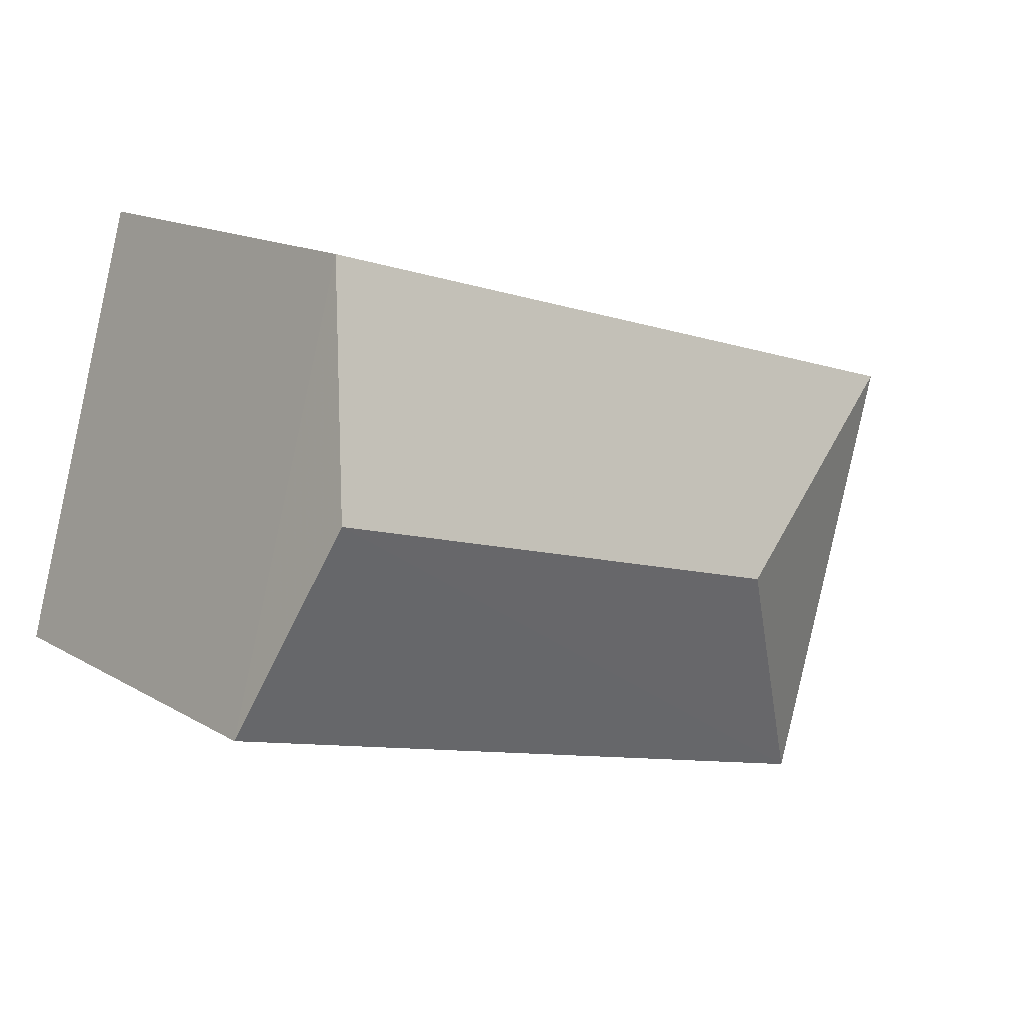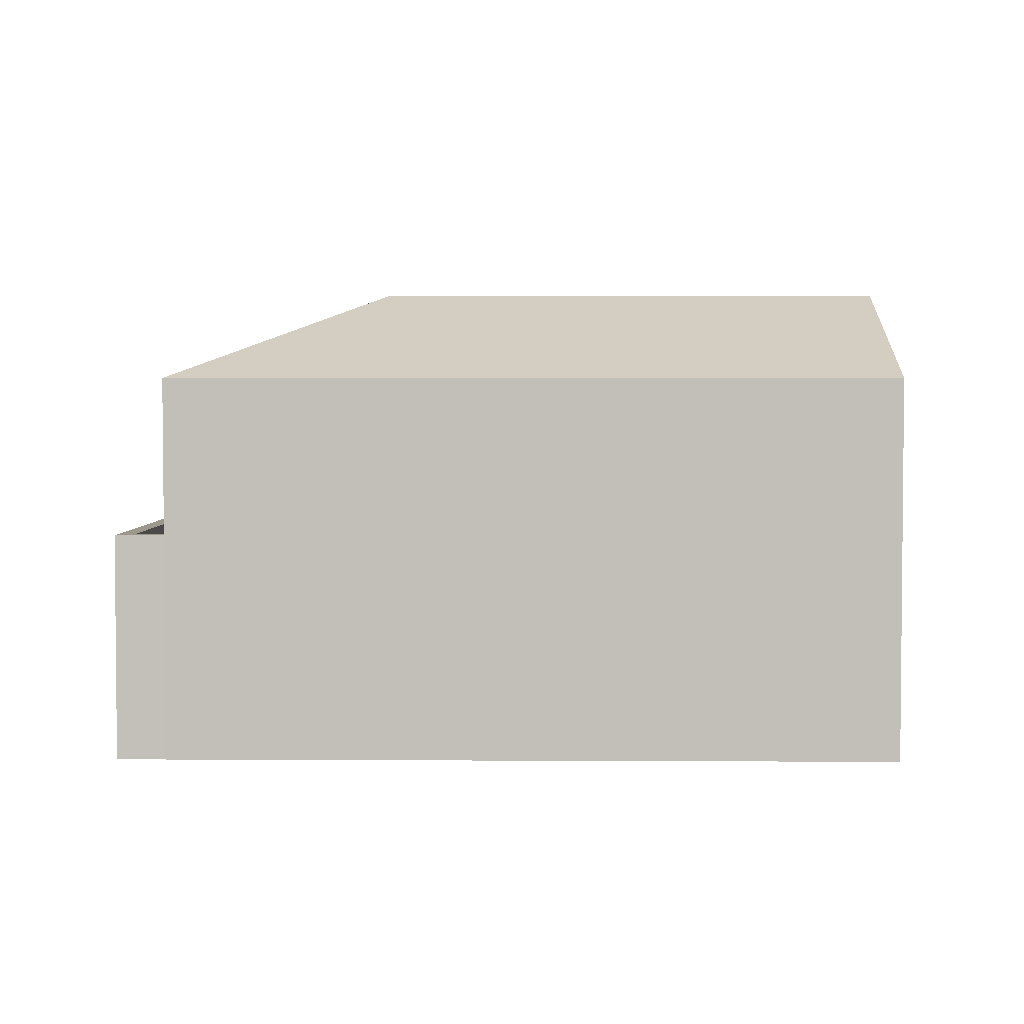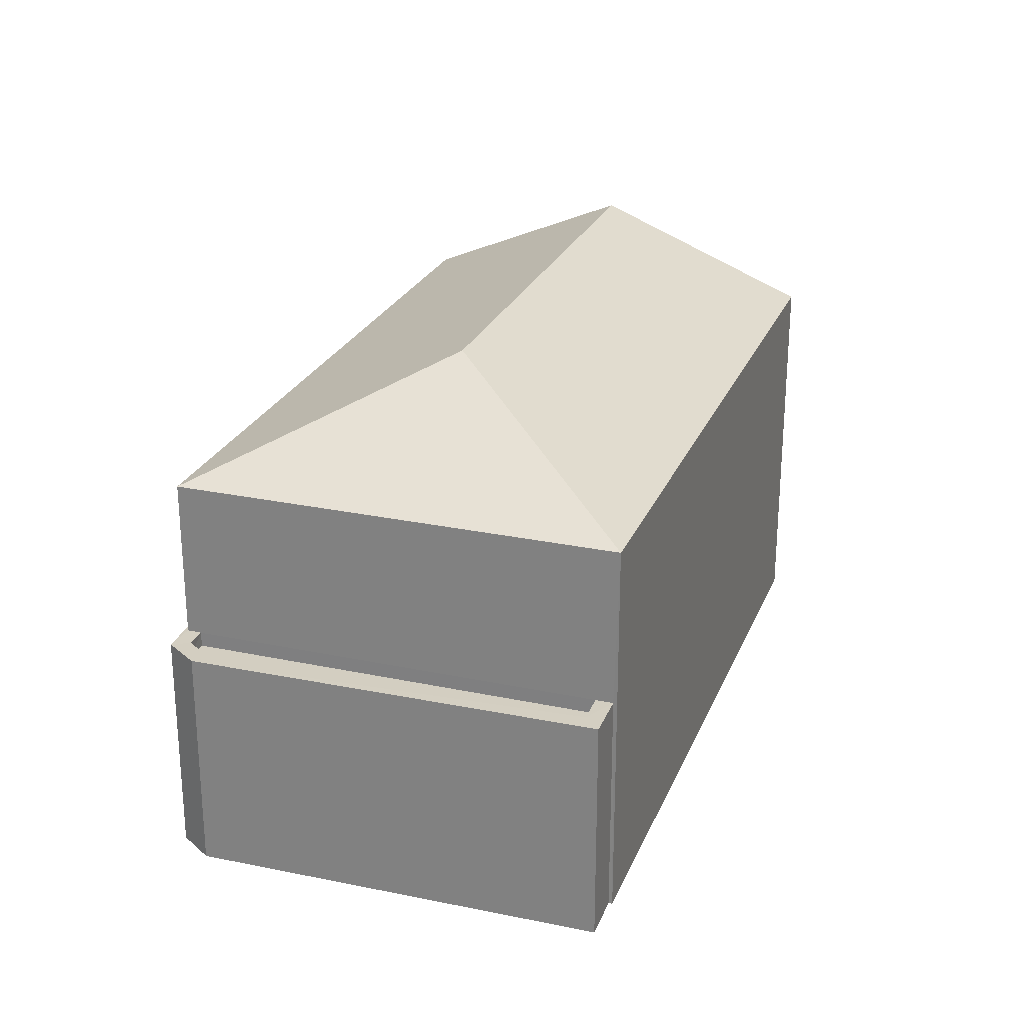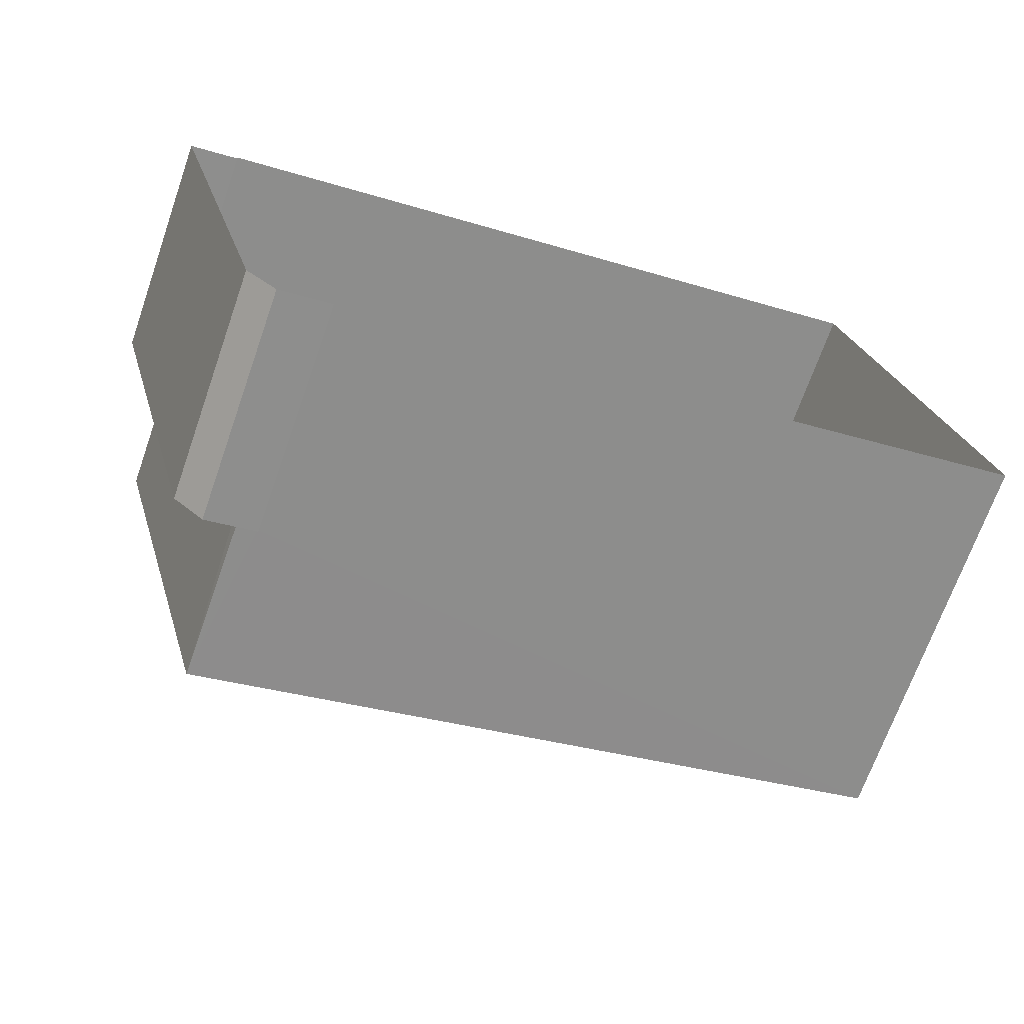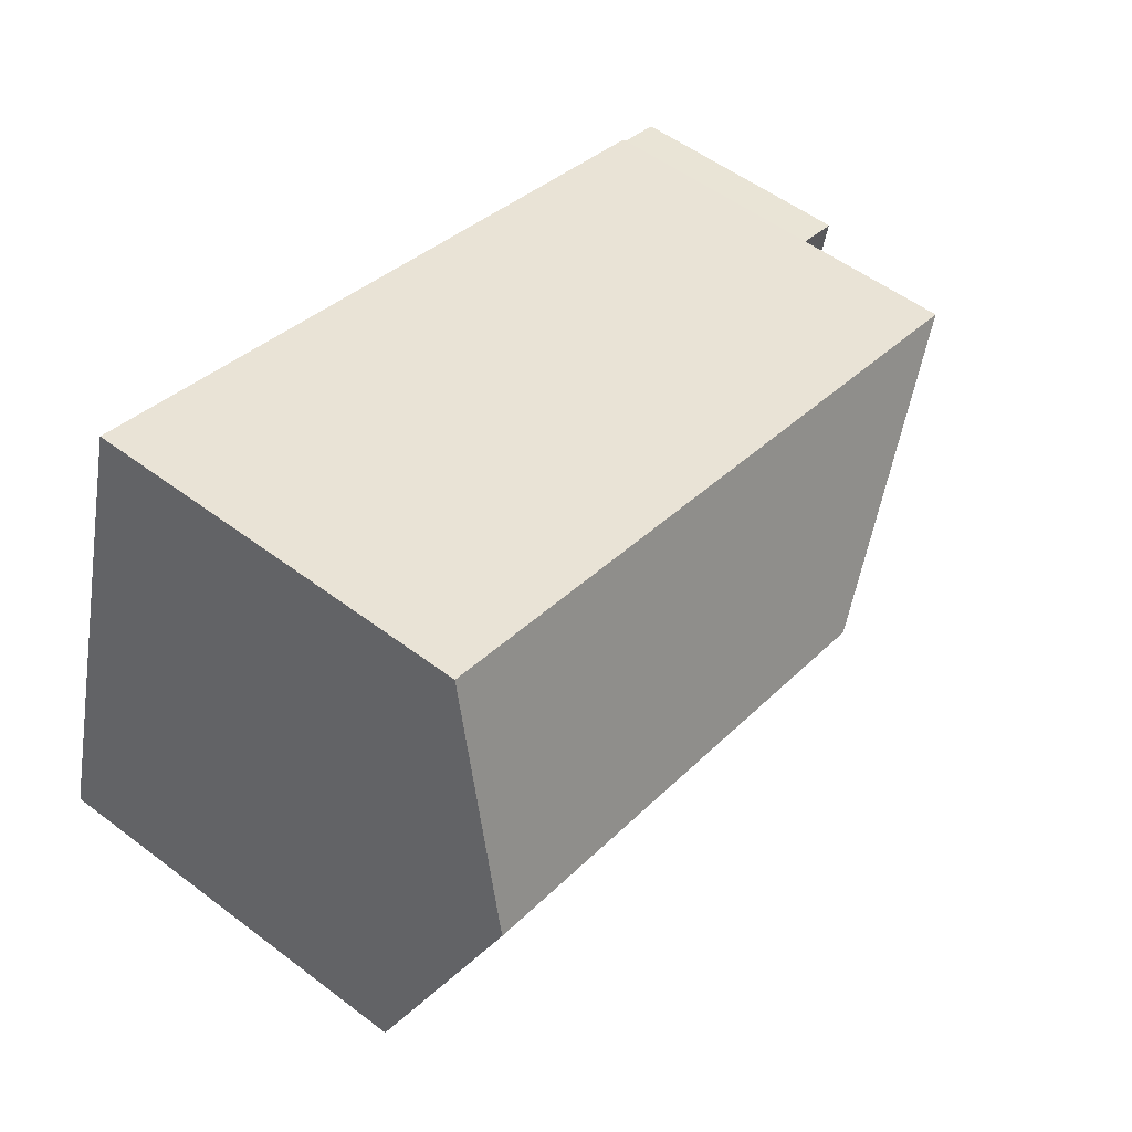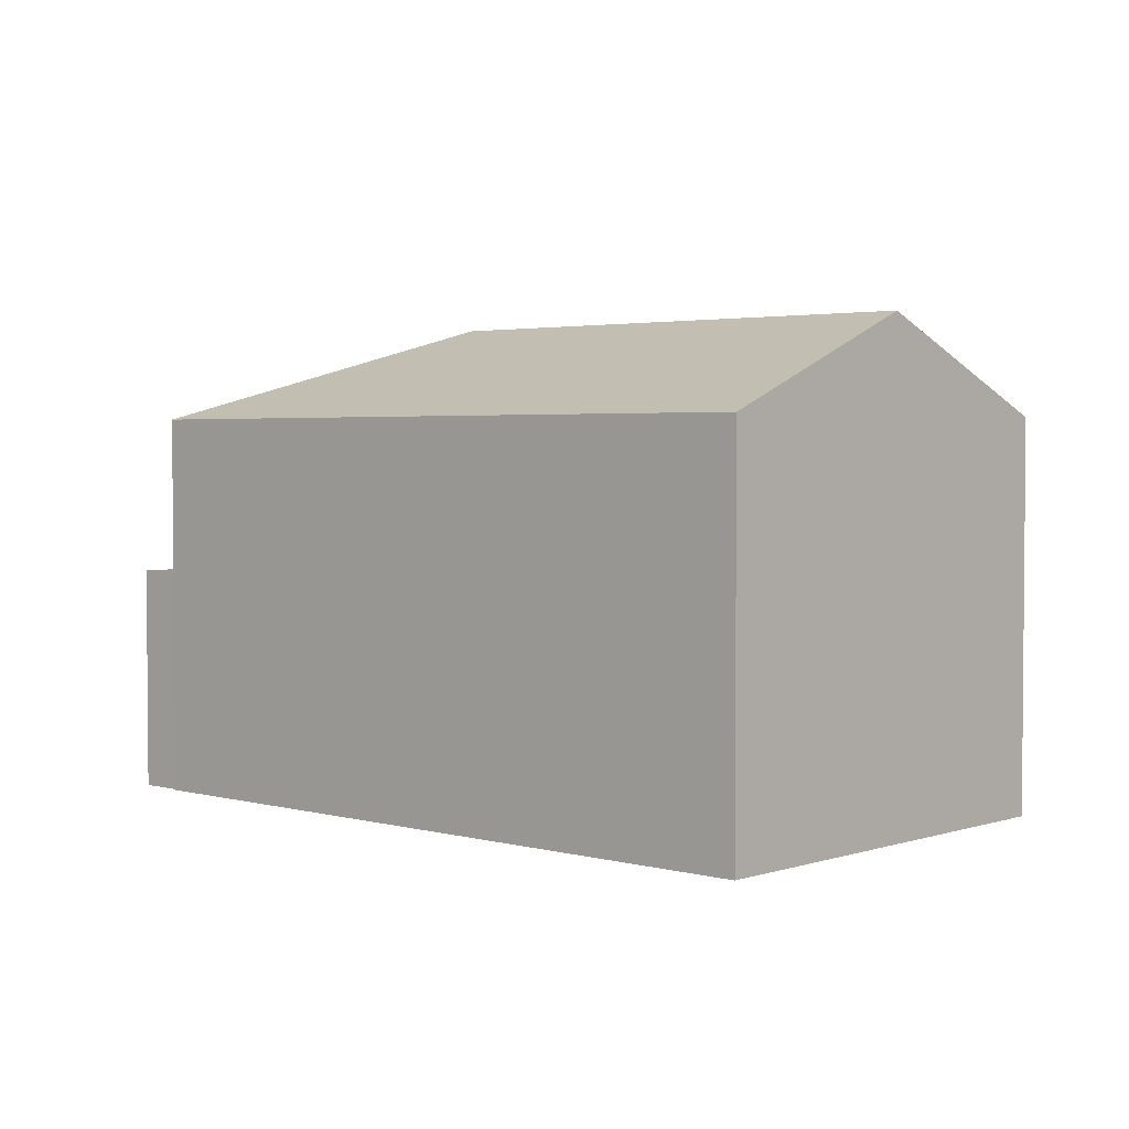
<metadata>
{"format":"obj","ext":"obj","renderer":"f3d","projection":"perspective","resolution":1024,"background":"white","views":[{"elev":15.1,"azim":-39.0,"up":"+Y"},{"elev":3.2,"azim":165.3,"up":"+Z"},{"elev":25.1,"azim":93.1,"up":"+Z"},{"elev":-69.8,"azim":160.6,"up":"+Y"},{"elev":54.2,"azim":-51.3,"up":"+Y"},{"elev":2.9,"azim":-153.3,"up":"+Z"}]}
</metadata>
<code>
v -8.927e+04 -9.969e+04 6.496
v -8.927e+04 -9.969e+04 6.496
v -8.928e+04 -9.969e+04 6.497
v -8.928e+04 -9.97e+04 6.498
v -8.927e+04 -9.97e+04 6.497
v -8.926e+04 -9.969e+04 6.496
v -8.927e+04 -9.97e+04 6.497
v -8.927e+04 -9.97e+04 6.497
v -8.927e+04 -9.97e+04 6.497
v -8.928e+04 -9.969e+04 13.13
v -8.927e+04 -9.969e+04 14.72
v -8.927e+04 -9.969e+04 13.13
v -8.927e+04 -9.97e+04 10.41
v -8.927e+04 -9.97e+04 10.41
v -8.927e+04 -9.97e+04 10.41
v -8.927e+04 -9.97e+04 10.41
v -8.927e+04 -9.97e+04 10.41
v -8.927e+04 -9.97e+04 10.41
v -8.926e+04 -9.969e+04 10.41
v -8.926e+04 -9.969e+04 10.4
v -8.927e+04 -9.969e+04 10.41
v -8.927e+04 -9.969e+04 10.41
v -8.927e+04 -9.97e+04 10.41
v -8.927e+04 -9.97e+04 10.41
v -8.928e+04 -9.969e+04 14.72
v -8.927e+04 -9.97e+04 13.13
v -8.928e+04 -9.97e+04 13.13
v -8.926e+04 -9.969e+04 10.16
v -8.927e+04 -9.969e+04 10.16
v -8.927e+04 -9.97e+04 10.16
v -8.927e+04 -9.97e+04 10.16
v -8.927e+04 -9.97e+04 10.16
f 1 2 3
f 4 3 5
f 2 6 7
f 8 9 5
f 8 5 7
f 3 2 5
f 5 2 7
f 10 11 12
f 13 14 15
f 15 14 16
f 13 17 18
f 19 17 20
f 21 19 22
f 22 19 20
f 14 18 23
f 24 17 19
f 18 17 24
f 14 13 18
f 25 11 10
f 26 25 27
f 11 26 12
f 28 29 30
f 30 31 32
f 30 29 31
f 11 25 26
f 5 9 15
f 16 5 15
f 14 26 16
f 5 16 4
f 4 16 27
f 16 26 27
f 13 15 9
f 8 13 9
f 23 18 32
f 31 23 32
f 20 7 6
f 20 17 7
f 25 10 27
f 29 28 19
f 21 29 19
f 22 20 6
f 2 22 6
f 10 3 4
f 27 10 4
f 24 28 30
f 24 19 28
f 13 8 7
f 17 13 7
f 12 1 3
f 10 12 3
f 18 30 32
f 18 24 30
f 23 31 29
f 23 26 14
f 26 21 12
f 1 22 2
f 12 22 1
f 23 29 21
f 21 22 12
f 26 23 21

</code>
